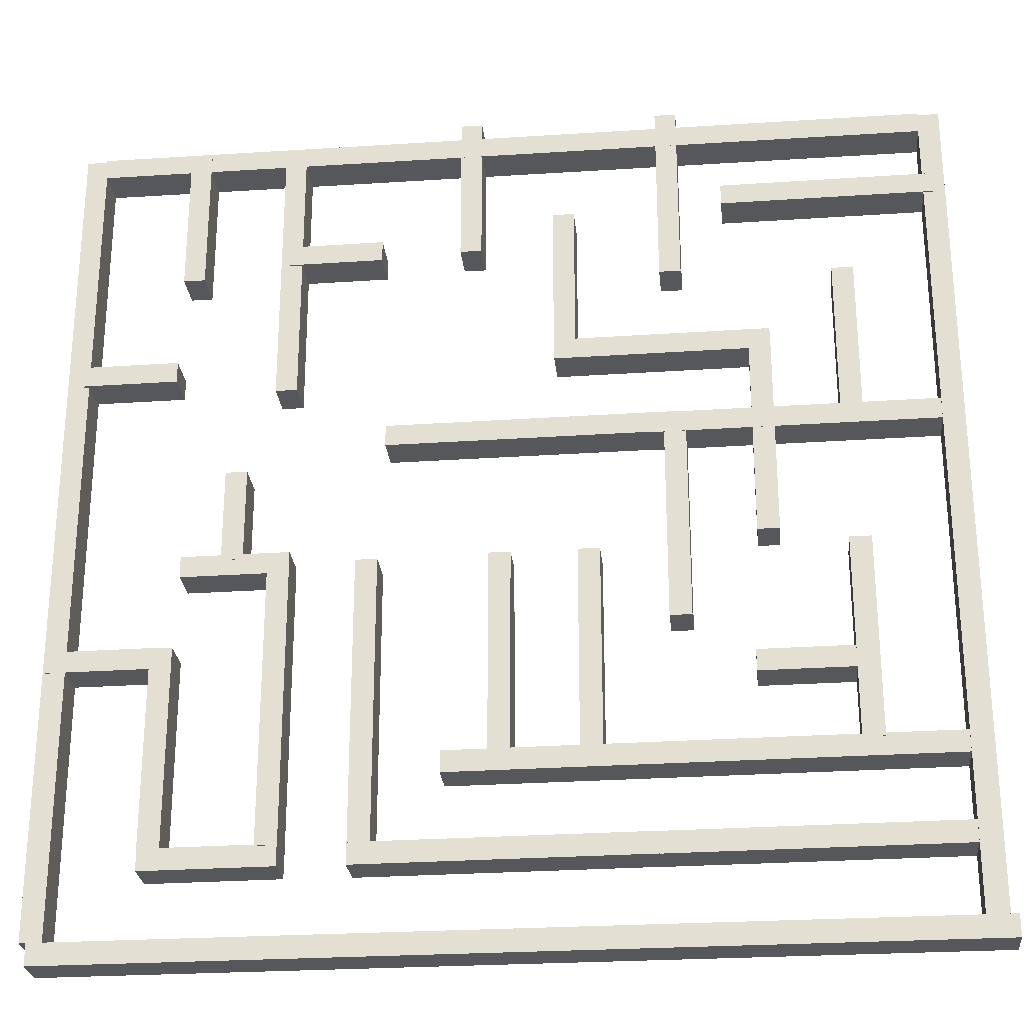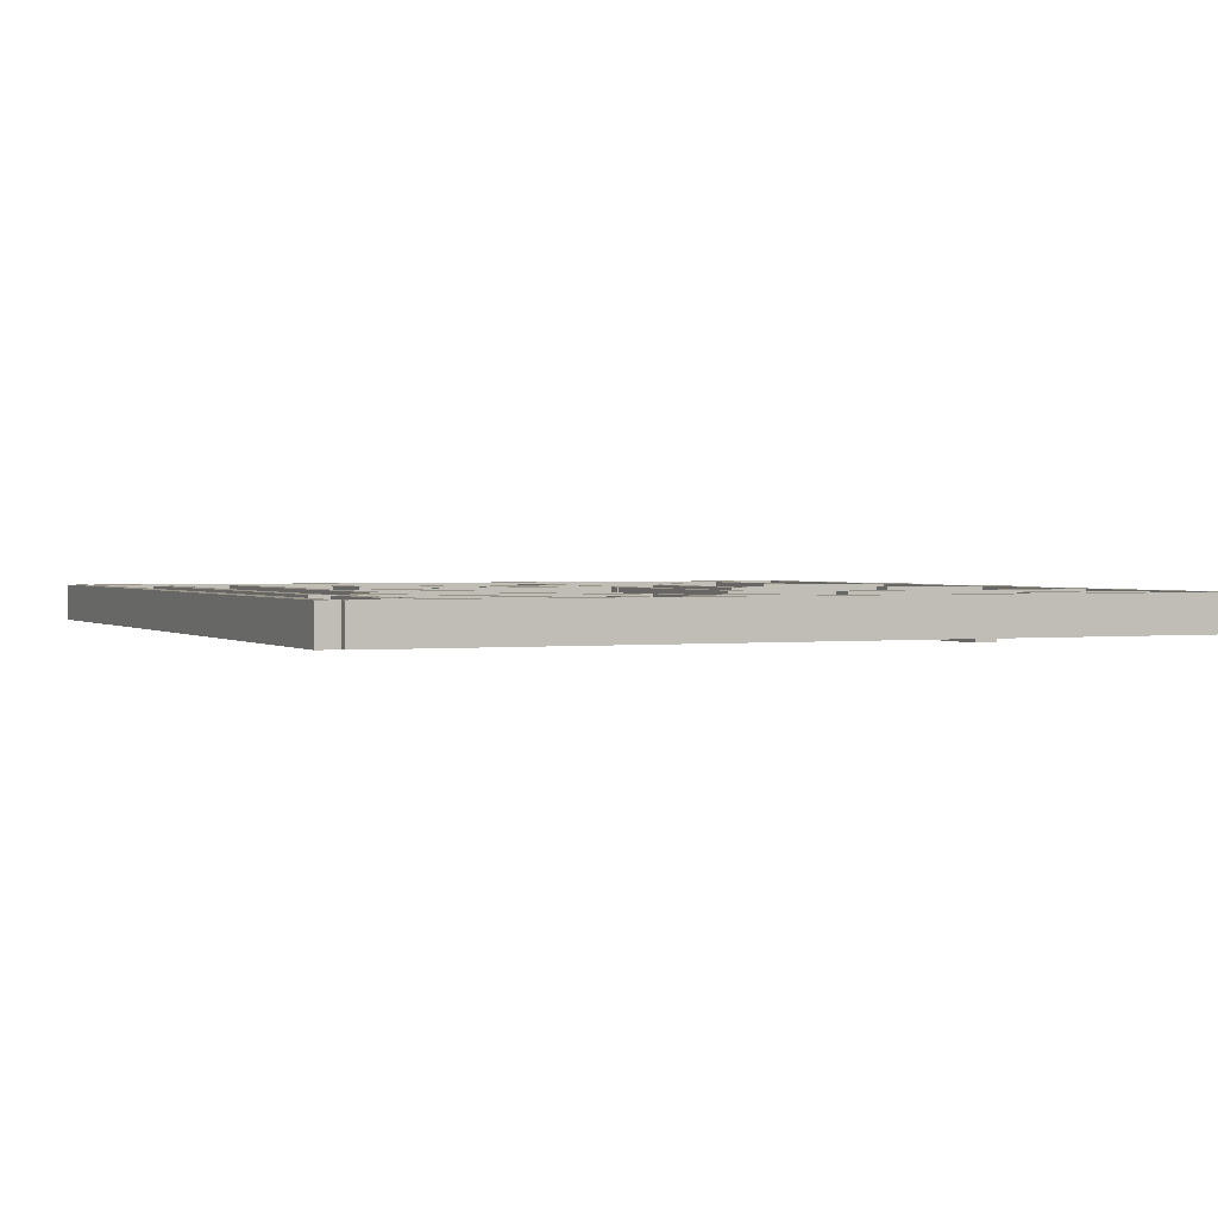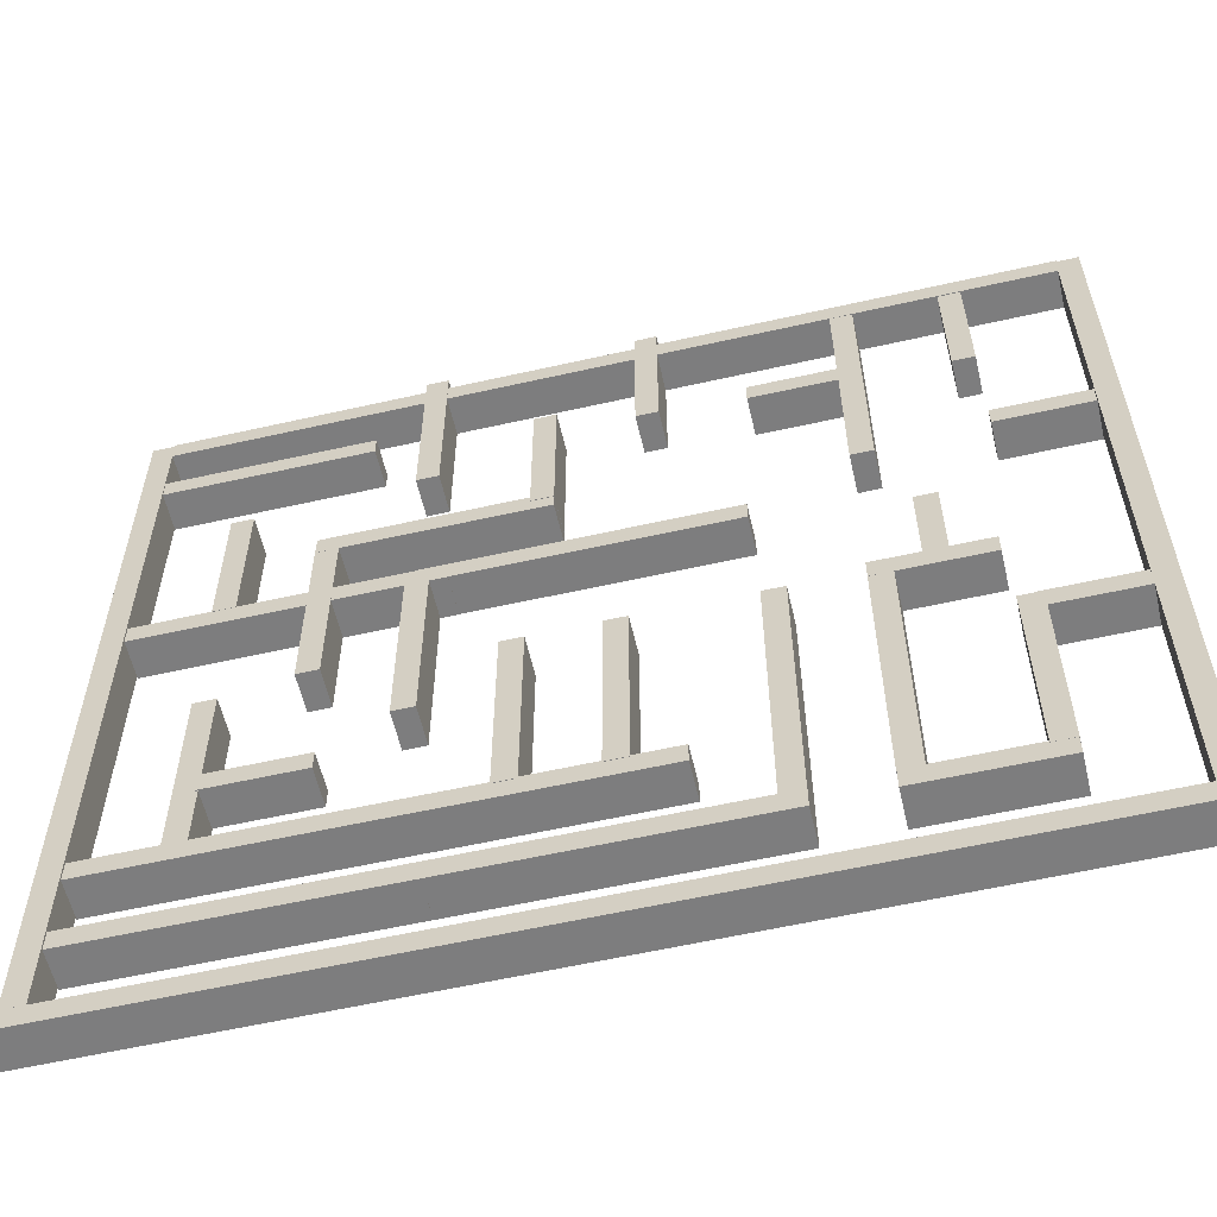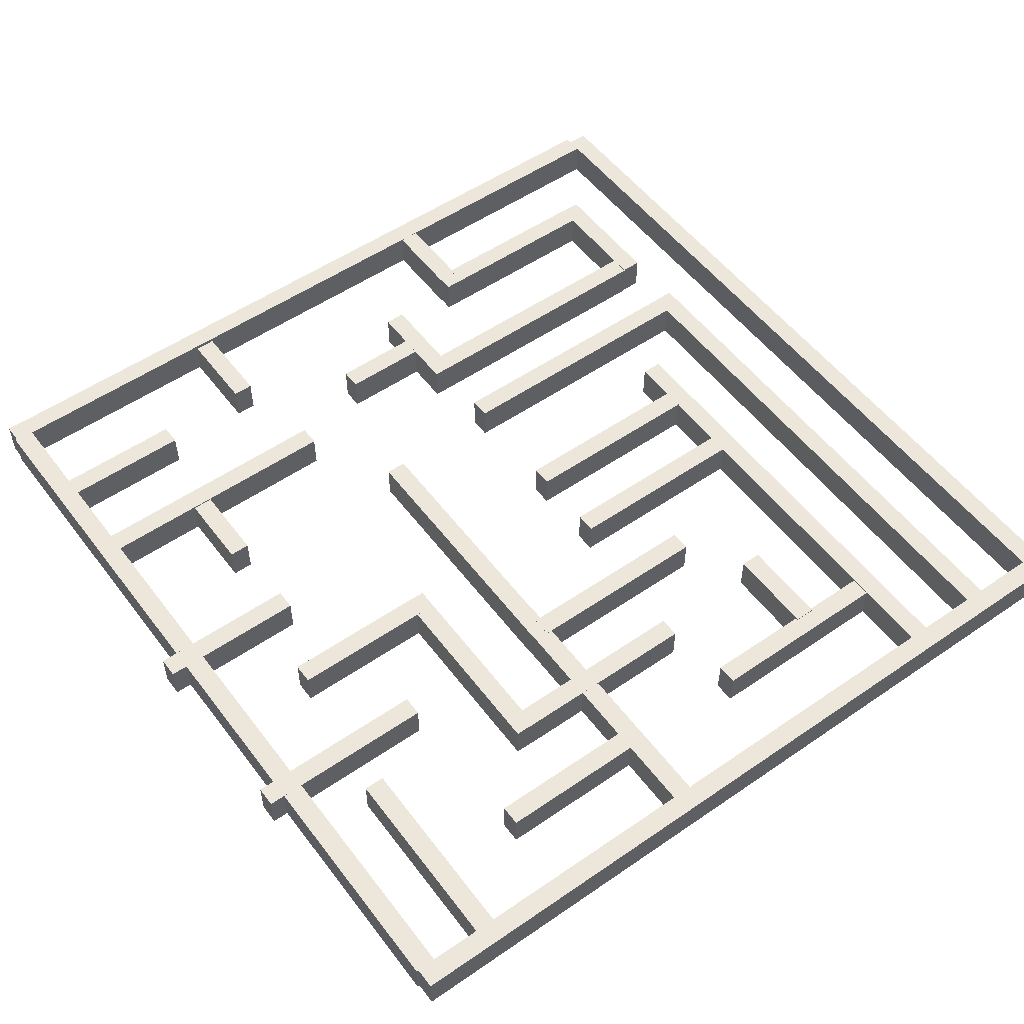
<metadata>
{"format":"obj","ext":"obj","renderer":"f3d","projection":"perspective","resolution":1024,"background":"white","views":[{"elev":-26.4,"azim":5.8,"up":"+Z"},{"elev":1.4,"azim":-114.3,"up":"+Y"},{"elev":-59.1,"azim":-166.9,"up":"+Z"},{"elev":53.5,"azim":53.7,"up":"+Y"}]}
</metadata>
<code>
o Cube.001_Cube.007
v 7.99 0.4187 -9.959
v 7.99 -0.4652 -9.959
v 7.99 0.4187 9.812
v 7.99 -0.4652 9.812
v 7.484 0.4187 -9.959
v 7.484 -0.4652 -9.959
v 7.484 0.4187 9.812
v 7.484 -0.4652 9.812
v 7.773 -0.1886 0.6624
g Cube.001_Cube.007_Material
f 5 3 1
f 3 8 4
f 7 6 8
f 2 8 6
f 1 4 2
f 5 2 6
f 5 7 3
f 3 7 8
f 7 5 6
f 2 4 8
f 1 3 4
f 5 1 2
o Cube.002_Cube.007
v -12.28 0.4187 9.354
v -12.28 -0.4652 9.354
v 7.487 0.4187 9.354
v 7.487 -0.4652 9.354
v -12.28 0.4187 9.86
v -12.28 -0.4652 9.86
v 7.487 0.4187 9.86
v 7.487 -0.4652 9.86
v -1.663 -0.1886 9.572
g Cube.002_Cube.007_Material
f 14 12 10
f 12 17 13
f 16 15 17
f 11 17 15
f 10 13 11
f 14 11 15
f 14 16 12
f 12 16 17
f 16 14 15
f 11 13 17
f 10 12 13
f 14 10 11
o Cube.003_Cube.007
v -12.24 0.4187 -9.959
v -12.24 -0.4652 -9.959
v -12.24 0.4187 9.812
v -12.24 -0.4652 9.812
v -12.75 0.4187 -9.959
v -12.75 -0.4652 -9.959
v -12.75 0.4187 9.812
v -12.75 -0.4652 9.812
v -12.46 -0.1886 0.6624
g Cube.003_Cube.007_Material
f 23 21 19
f 21 26 22
f 25 24 26
f 20 26 24
f 19 22 20
f 23 20 24
f 23 25 21
f 21 25 26
f 25 23 24
f 20 22 26
f 19 21 22
f 23 19 20
o Cube.005_Cube.007
v -12.59 0.4187 -10.47
v -12.59 -0.4652 -10.47
v 8.167 0.4187 -10.47
v 8.167 -0.4652 -10.47
v -12.59 0.4187 -9.96
v -12.59 -0.4652 -9.96
v 8.167 0.4187 -9.96
v 8.167 -0.4652 -9.96
v -1.439 -0.1886 -10.25
g Cube.005_Cube.007_Material
f 32 30 28
f 30 35 31
f 34 33 35
f 29 35 33
f 28 31 29
f 32 29 33
f 32 34 30
f 30 34 35
f 34 32 33
f 29 31 35
f 28 30 31
f 32 28 29
o Cube.004_Cube.007
v 0.8362 0.3842 -8.45
v 0.8362 -0.4997 -8.45
v 7.479 0.3842 -8.427
v 7.479 -0.4997 -8.427
v 0.8345 0.3842 -7.949
v 0.8345 -0.4997 -7.949
v 7.477 0.3842 -7.926
v 7.477 -0.4997 -7.926
v 4.404 -0.2231 -8.223
g Cube.004_Cube.007_Material
f 41 39 37
f 39 44 40
f 43 42 44
f 38 44 42
f 37 40 38
f 41 38 42
f 41 43 39
f 39 43 44
f 43 41 42
f 38 40 44
f 37 39 40
f 41 37 38
o Cube.006_Cube.007
v -5.784 0.3823 -8.47
v -5.784 -0.5016 -8.47
v 0.8591 0.3823 -8.447
v 0.8591 -0.5016 -8.447
v -5.785 0.3823 -7.97
v -5.785 -0.5016 -7.97
v 0.8574 0.3823 -7.946
v 0.8574 -0.5016 -7.946
v -2.216 -0.2251 -8.243
g Cube.006_Cube.007_Material
f 50 48 46
f 48 53 49
f 52 51 53
f 47 53 51
f 46 49 47
f 50 47 51
f 50 52 48
f 48 52 53
f 52 50 51
f 47 49 53
f 46 48 49
f 50 46 47
o Cube.007
v -5.28 0.3804 -7.978
v -5.28 -0.5035 -7.978
v -5.28 0.3804 -1.335
v -5.28 -0.5035 -1.335
v -5.781 0.3804 -7.978
v -5.781 -0.5035 -7.978
v -5.781 0.3804 -1.335
v -5.781 -0.5035 -1.335
v -5.495 -0.227 -4.409
g Cube.007_Cube.007_Material
f 59 57 55
f 57 62 58
f 61 60 62
f 56 62 60
f 55 58 56
f 59 56 60
f 59 61 57
f 57 61 62
f 61 59 60
f 56 58 62
f 55 57 58
f 59 55 56
o Cube.008_Cube.007
v 0.8362 0.3842 -6.45
v 0.8362 -0.4997 -6.45
v 7.479 0.3842 -6.427
v 7.479 -0.4997 -6.427
v 0.8345 0.3842 -5.949
v 0.8345 -0.4997 -5.949
v 7.477 0.3842 -5.926
v 7.477 -0.4997 -5.926
v 4.404 -0.2231 -6.223
g Cube.008_Cube.007_Material
f 68 66 64
f 66 71 67
f 70 69 71
f 65 71 69
f 64 67 65
f 68 65 69
f 68 70 66
f 66 70 71
f 70 68 69
f 65 67 71
f 64 66 67
f 68 64 65
o Cube.009_Cube.007
v -3.808 0.3823 -6.467
v -3.808 -0.5016 -6.467
v 0.8976 0.3823 -6.451
v 0.8976 -0.5016 -6.451
v -3.81 0.3823 -5.966
v -3.81 -0.5016 -5.966
v 0.8958 0.3823 -5.95
v 0.8958 -0.5016 -5.95
v -1.281 -0.2251 -6.243
g Cube.009_Cube.007_Material
f 77 75 73
f 75 80 76
f 79 78 80
f 74 80 78
f 73 76 74
f 77 74 78
f 77 79 75
f 75 79 80
f 79 77 78
f 74 76 80
f 73 75 76
f 77 73 74
o Cube.010_Cube.007
v 5.72 0.3704 -6.002
v 5.72 -0.5135 -6.002
v 5.72 0.3704 -1.296
v 5.72 -0.5135 -1.296
v 5.219 0.3704 -6.002
v 5.219 -0.5135 -6.002
v 5.219 0.3704 -1.296
v 5.219 -0.5135 -1.296
v 5.505 -0.237 -3.474
g Cube.010_Cube.007_Material
f 86 84 82
f 84 89 85
f 88 87 89
f 83 89 87
f 82 85 83
f 86 83 87
f 86 88 84
f 84 88 89
f 88 86 87
f 83 85 89
f 82 84 85
f 86 82 83
o Cube.011_Cube.007
v 3.72 0.3904 -1.002
v 3.72 -0.4935 -1.002
v 3.72 0.3904 3.704
v 3.72 -0.4935 3.704
v 3.219 0.3904 -1.002
v 3.219 -0.4935 -1.002
v 3.219 0.3904 3.704
v 3.219 -0.4935 3.704
v 3.505 -0.217 1.526
g Cube.011_Cube.007_Material
f 95 93 91
f 93 98 94
f 97 96 98
f 92 98 96
f 91 94 92
f 95 92 96
f 95 97 93
f 93 97 98
f 97 95 96
f 92 94 98
f 91 93 94
f 95 91 92
o Cube.012_Cube.007
v 0.8362 0.3842 1.55
v 0.8362 -0.4997 1.55
v 7.479 0.3842 1.573
v 7.479 -0.4997 1.573
v 0.8345 0.3842 2.051
v 0.8345 -0.4997 2.051
v 7.477 0.3842 2.074
v 7.477 -0.4997 2.074
v 4.404 -0.2231 1.777
g Cube.012_Cube.007_Material
f 104 102 100
f 102 107 103
f 106 105 107
f 101 107 105
f 100 103 101
f 104 101 105
f 104 106 102
f 102 106 107
f 106 104 105
f 101 103 107
f 100 102 103
f 104 100 101
o Cube.013_Cube.007
v -1.266 0.3927 3.606
v -1.266 -0.4912 3.606
v 3.716 0.3927 3.623
v 3.716 -0.4912 3.623
v -1.268 0.3927 4.106
v -1.268 -0.4912 4.106
v 3.714 0.3927 4.124
v 3.714 -0.4912 4.124
v 1.41 -0.2147 3.83
g Cube.013_Cube.007_Material
f 113 111 109
f 111 116 112
f 115 114 116
f 110 116 114
f 109 112 110
f 113 110 114
f 113 115 111
f 111 115 116
f 115 113 114
f 110 112 116
f 109 111 112
f 113 109 110
o Cube.014_Cube.007
v 2.734 0.3927 7.606
v 2.734 -0.4912 7.606
v 7.716 0.3927 7.623
v 7.716 -0.4912 7.623
v 2.732 0.3927 8.106
v 2.732 -0.4912 8.106
v 7.714 0.3927 8.124
v 7.714 -0.4912 8.124
v 5.41 -0.2147 7.83
g Cube.014_Cube.007_Material
f 122 120 118
f 120 125 121
f 124 123 125
f 119 125 123
f 118 121 119
f 122 119 123
f 122 124 120
f 120 124 125
f 124 122 123
f 119 121 125
f 118 120 121
f 122 118 119
o Cube.015_Cube.007
v 1.72 0.4204 5.818
v 1.72 -0.4635 5.818
v 1.72 0.4204 10.25
v 1.72 -0.4635 10.25
v 1.219 0.4204 5.818
v 1.219 -0.4635 5.818
v 1.219 0.4204 10.25
v 1.219 -0.4635 10.25
v 1.505 -0.187 8.197
g Cube.015_Cube.007_Material
f 131 129 127
f 129 134 130
f 133 132 134
f 128 134 132
f 127 130 128
f 131 128 132
f 131 133 129
f 129 133 134
f 133 131 132
f 128 130 134
f 127 129 130
f 131 127 128
o Cube.016_Cube.007
v 5.72 0.3904 2.056
v 5.72 -0.4935 2.056
v 5.72 0.3904 5.654
v 5.72 -0.4935 5.654
v 5.219 0.3904 2.056
v 5.219 -0.4935 2.056
v 5.219 0.3904 5.654
v 5.219 -0.4935 5.654
v 5.505 -0.217 3.989
g Cube.016_Cube.007_Material
f 140 138 136
f 138 143 139
f 142 141 143
f 137 143 141
f 136 139 137
f 140 137 141
f 140 142 138
f 138 142 143
f 142 140 141
f 137 139 143
f 136 138 139
f 140 136 137
o Cube.017_Cube.007
v 1.72 0.3904 -3.002
v 1.72 -0.4935 -3.002
v 1.72 0.3904 1.704
v 1.72 -0.4935 1.704
v 1.219 0.3904 -3.002
v 1.219 -0.4935 -3.002
v 1.219 0.3904 1.704
v 1.219 -0.4935 1.704
v 1.505 -0.217 -0.4738
g Cube.017_Cube.007_Material
f 149 147 145
f 147 152 148
f 151 150 152
f 146 152 150
f 145 148 146
f 149 146 150
f 149 151 147
f 147 151 152
f 151 149 150
f 146 148 152
f 145 147 148
f 149 145 146
o Cube.018_Cube.007
v -5.164 0.3842 1.54
v -5.164 -0.4997 1.54
v 1.479 0.3842 1.563
v 1.479 -0.4997 1.563
v -5.166 0.3842 2.041
v -5.166 -0.4997 2.041
v 1.477 0.3842 2.064
v 1.477 -0.4997 2.064
v -1.596 -0.2231 1.767
g Cube.018_Cube.007_Material
f 158 156 154
f 156 161 157
f 160 159 161
f 155 161 159
f 154 157 155
f 158 155 159
f 158 160 156
f 156 160 161
f 160 158 159
f 155 157 161
f 154 156 157
f 158 154 155
o Cube.019_Cube.007
v -0.2798 0.3904 -6.002
v -0.2798 -0.4935 -6.002
v -0.2798 0.3904 -1.296
v -0.2798 -0.4935 -1.296
v -0.7807 0.3904 -6.002
v -0.7807 -0.4935 -6.002
v -0.7807 0.3904 -1.296
v -0.7807 -0.4935 -1.296
v -0.4948 -0.217 -3.474
g Cube.019_Cube.007_Material
f 167 165 163
f 165 170 166
f 169 168 170
f 164 170 168
f 163 166 164
f 167 164 168
f 167 169 165
f 165 169 170
f 169 167 168
f 164 166 170
f 163 165 166
f 167 163 164
o Cube.020_Cube.007
v 3.068 0.3927 -4.39
v 3.068 -0.4912 -4.39
v 5.282 0.3927 -4.382
v 5.282 -0.4912 -4.382
v 3.066 0.3927 -3.889
v 3.066 -0.4912 -3.889
v 5.281 0.3927 -3.881
v 5.281 -0.4912 -3.881
v 4.257 -0.2147 -4.17
g Cube.020_Cube.007_Material
f 176 174 172
f 174 179 175
f 178 177 179
f 173 179 177
f 172 175 173
f 176 173 177
f 176 178 174
f 174 178 179
f 178 176 177
f 173 175 179
f 172 174 175
f 176 172 173
o Cube.021_Cube.007
v -2.28 0.3904 -6.002
v -2.28 -0.4935 -6.002
v -2.28 0.3904 -1.296
v -2.28 -0.4935 -1.296
v -2.781 0.3904 -6.002
v -2.781 -0.4935 -6.002
v -2.781 0.3904 -1.296
v -2.781 -0.4935 -1.296
v -2.495 -0.217 -3.474
g Cube.021_Cube.007_Material
f 185 183 181
f 183 188 184
f 187 186 188
f 182 188 186
f 181 184 182
f 185 182 186
f 185 187 183
f 183 187 188
f 187 185 186
f 182 184 188
f 181 183 184
f 185 181 182
o Cube.022_Cube.007
v -7.28 0.3804 -7.978
v -7.28 -0.5035 -7.978
v -7.28 0.3804 -1.335
v -7.28 -0.5035 -1.335
v -7.781 0.3804 -7.978
v -7.781 -0.5035 -7.978
v -7.781 0.3804 -1.335
v -7.781 -0.5035 -1.335
v -7.495 -0.227 -4.409
g Cube.022_Cube.007_Material
f 194 192 190
f 192 197 193
f 196 195 197
f 191 197 195
f 190 193 191
f 194 191 195
f 194 196 192
f 192 196 197
f 196 194 195
f 191 193 197
f 190 192 193
f 194 190 191
o Cube.023_Cube.007
v -10.33 0.3972 -8.458
v -10.33 -0.4867 -8.458
v -7.287 0.3972 -8.448
v -7.287 -0.4867 -8.448
v -10.33 0.3972 -7.957
v -10.33 -0.4867 -7.957
v -7.288 0.3972 -7.947
v -7.288 -0.4867 -7.947
v -8.696 -0.2102 -8.238
g Cube.023_Cube.007_Material
f 203 201 199
f 201 206 202
f 205 204 206
f 200 206 204
f 199 202 200
f 203 200 204
f 203 205 201
f 201 205 206
f 205 203 204
f 200 202 206
f 199 201 202
f 203 199 200
o Cube.024_Cube.007
v -9.84 0.4004 -8.002
v -9.84 -0.4835 -8.002
v -9.84 0.4004 -3.296
v -9.84 -0.4835 -3.296
v -10.34 0.4004 -8.002
v -10.34 -0.4835 -8.002
v -10.34 0.4004 -3.296
v -10.34 -0.4835 -3.296
v -10.05 -0.207 -5.474
g Cube.024_Cube.007_Material
f 212 210 208
f 210 215 211
f 214 213 215
f 209 215 213
f 208 211 209
f 212 209 213
f 212 214 210
f 210 214 215
f 214 212 213
f 209 211 215
f 208 210 211
f 212 208 209
o Cube.025_Cube.007
v -12.69 0.4027 -3.79
v -12.69 -0.4812 -3.79
v -10.2 0.4027 -3.781
v -10.2 -0.4812 -3.781
v -12.69 0.4027 -3.289
v -12.69 -0.4812 -3.289
v -10.2 0.4027 -3.28
v -10.2 -0.4812 -3.28
v -11.35 -0.2047 -3.57
g Cube.025_Cube.007_Material
f 221 219 217
f 219 224 220
f 223 222 224
f 218 224 222
f 217 220 218
f 221 218 222
f 221 223 219
f 219 223 224
f 223 221 222
f 218 220 224
f 217 219 220
f 221 217 218
o Cube.026_Cube.007
v 0.8362 0.3842 1.55
v 0.8362 -0.4997 1.55
v 7.479 0.3842 1.573
v 7.479 -0.4997 1.573
v 0.8345 0.3842 2.051
v 0.8345 -0.4997 2.051
v 7.477 0.3842 2.074
v 7.477 -0.4997 2.074
v 4.404 -0.2231 1.777
g Cube.026_Cube.007_Material
f 230 228 226
f 228 233 229
f 232 231 233
f 227 233 231
f 226 229 227
f 230 227 231
f 230 232 228
f 228 232 233
f 232 230 231
f 227 229 233
f 226 228 229
f 230 226 227
o Cube.027_Cube.007
v -9.771 0.3827 -1.58
v -9.771 -0.5012 -1.58
v -7.28 0.3827 -1.571
v -7.28 -0.5012 -1.571
v -9.773 0.3827 -1.079
v -9.773 -0.5012 -1.079
v -7.282 0.3827 -1.07
v -7.282 -0.5012 -1.07
v -8.434 -0.2247 -1.36
g Cube.027_Cube.007_Material
f 239 237 235
f 237 242 238
f 241 240 242
f 236 242 240
f 235 238 236
f 239 236 240
f 239 241 237
f 237 241 242
f 241 239 240
f 236 238 242
f 235 237 238
f 239 235 236
o Cube.028_Cube.007
v -0.7698 0.4004 3.946
v -0.7698 -0.4835 3.946
v -0.7698 0.4004 7.544
v -0.7698 -0.4835 7.544
v -1.271 0.4004 3.946
v -1.271 -0.4835 3.946
v -1.271 0.4004 7.544
v -1.271 -0.4835 7.544
v -0.9848 -0.207 5.879
g Cube.028_Cube.007_Material
f 248 246 244
f 246 251 247
f 250 249 251
f 245 251 249
f 244 247 245
f 248 245 249
f 248 250 246
f 246 250 251
f 250 248 249
f 245 247 251
f 244 246 247
f 248 244 245
o Cube.029_Cube.007
v -5.28 0.3804 -7.978
v -5.28 -0.5035 -7.978
v -5.28 0.3804 -1.335
v -5.28 -0.5035 -1.335
v -5.781 0.3804 -7.978
v -5.781 -0.5035 -7.978
v -5.781 0.3804 -1.335
v -5.781 -0.5035 -1.335
v -5.495 -0.227 -4.409
g Cube.029_Cube.007_Material
f 257 255 253
f 255 260 256
f 259 258 260
f 254 260 258
f 253 256 254
f 257 254 258
f 257 259 255
f 255 259 260
f 259 257 258
f 254 256 260
f 253 255 256
f 257 253 254
o Cube.030_Cube.007
v -7.28 0.4104 3.122
v -7.28 -0.4735 3.122
v -7.28 0.4104 9.765
v -7.28 -0.4735 9.765
v -7.781 0.4104 3.122
v -7.781 -0.4735 3.122
v -7.781 0.4104 9.765
v -7.781 -0.4735 9.765
v -7.495 -0.197 6.691
g Cube.030_Cube.007_Material
f 266 264 262
f 264 269 265
f 268 267 269
f 263 269 267
f 262 265 263
f 266 263 267
f 266 268 264
f 264 268 269
f 268 266 267
f 263 265 269
f 262 264 265
f 266 262 263
o Cube.031_Cube.007
v -2.98 0.4204 6.666
v -2.98 -0.4635 6.666
v -2.98 0.4204 10.26
v -2.98 -0.4635 10.26
v -3.481 0.4204 6.666
v -3.481 -0.4635 6.666
v -3.481 0.4204 10.26
v -3.481 -0.4635 10.26
v -3.195 -0.187 8.599
g Cube.031_Cube.007_Material
f 275 273 271
f 273 278 274
f 277 276 278
f 272 278 276
f 271 274 272
f 275 272 276
f 275 277 273
f 273 277 278
f 277 275 276
f 272 274 278
f 271 273 274
f 275 271 272
o Cube.032_Cube.007
v -7.562 0.3727 6.52
v -7.562 -0.5112 6.52
v -5.348 0.3727 6.528
v -5.348 -0.5112 6.528
v -7.564 0.3727 7.021
v -7.564 -0.5112 7.021
v -5.349 0.3727 7.029
v -5.349 -0.5112 7.029
v -6.373 -0.2347 6.74
g Cube.032_Cube.007_Material
f 284 282 280
f 282 287 283
f 286 285 287
f 281 287 285
f 280 283 281
f 284 281 285
f 284 286 282
f 282 286 287
f 286 284 285
f 281 283 287
f 280 282 283
f 284 280 281
o Cube.033_Cube.007
v -12.34 0.3227 3.45
v -12.34 -0.5612 3.45
v -10.13 0.3227 3.458
v -10.13 -0.5612 3.458
v -12.34 0.3227 3.951
v -12.34 -0.5612 3.951
v -10.13 0.3227 3.959
v -10.13 -0.5612 3.959
v -11.15 -0.2847 3.67
g Cube.033_Cube.007_Material
f 293 291 289
f 291 296 292
f 295 294 296
f 290 296 294
f 289 292 290
f 293 290 294
f 293 295 291
f 291 295 296
f 295 293 294
f 290 292 296
f 289 291 292
f 293 289 290
o Cube.034_Cube.007
v -9.63 0.4004 6.246
v -9.63 -0.4835 6.246
v -9.63 0.4004 9.844
v -9.63 -0.4835 9.844
v -10.13 0.4004 6.246
v -10.13 -0.4835 6.246
v -10.13 0.4004 9.844
v -10.13 -0.4835 9.844
v -9.845 -0.207 8.179
g Cube.034_Cube.007_Material
f 302 300 298
f 300 305 301
f 304 303 305
f 299 305 303
f 298 301 299
f 302 299 303
f 302 304 300
f 300 304 305
f 304 302 303
f 299 301 305
f 298 300 301
f 302 298 299
o Cube.035_Cube.007
v -8.348 0.3777 -1.196
v -8.348 -0.5062 -1.196
v -8.348 0.3777 1.019
v -8.348 -0.5062 1.019
v -8.849 0.3777 -1.196
v -8.849 -0.5062 -1.196
v -8.849 0.3777 1.019
v -8.849 -0.5062 1.019
v -8.563 -0.2296 -0.00615
g Cube.035_Cube.007_Material
f 311 309 307
f 309 314 310
f 313 312 314
f 308 314 312
f 307 310 308
f 311 308 312
f 311 313 309
f 309 313 314
f 313 311 312
f 308 310 314
f 307 309 310
f 311 307 308

</code>
